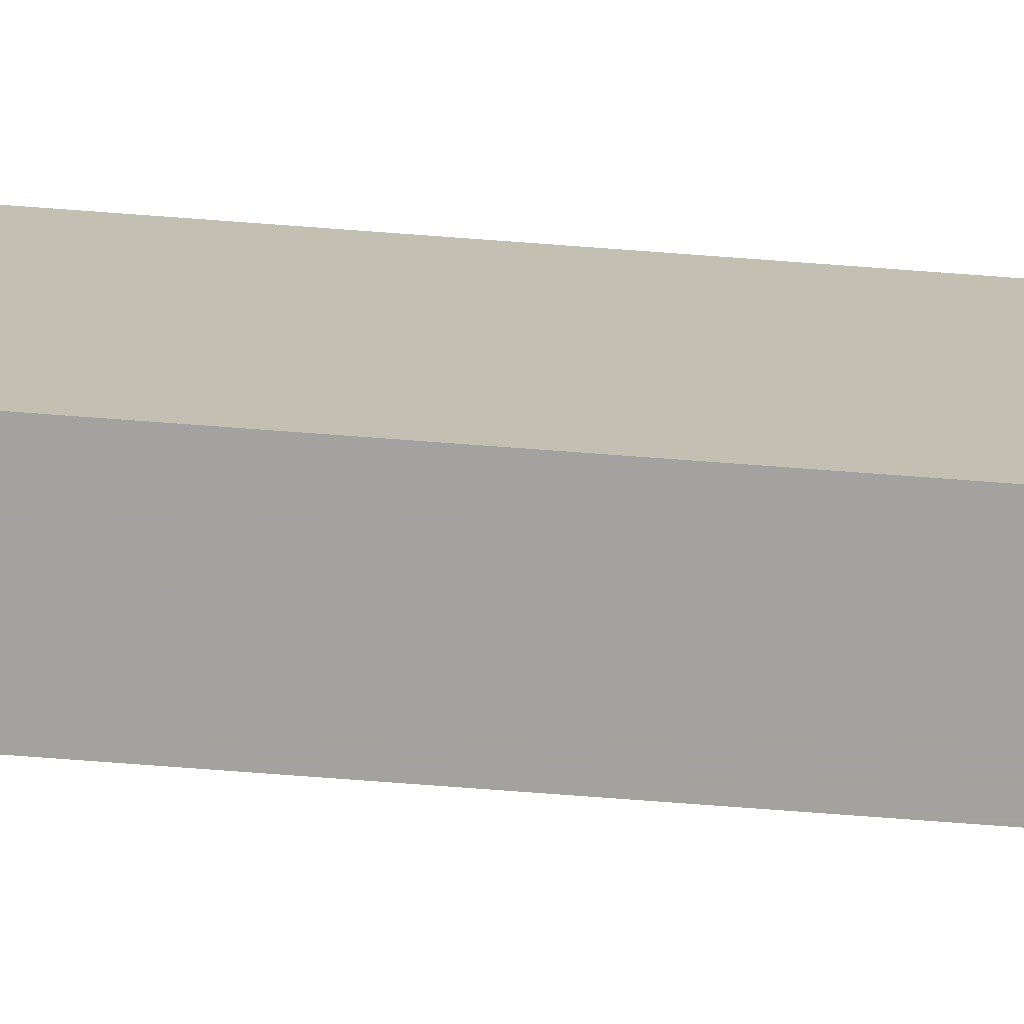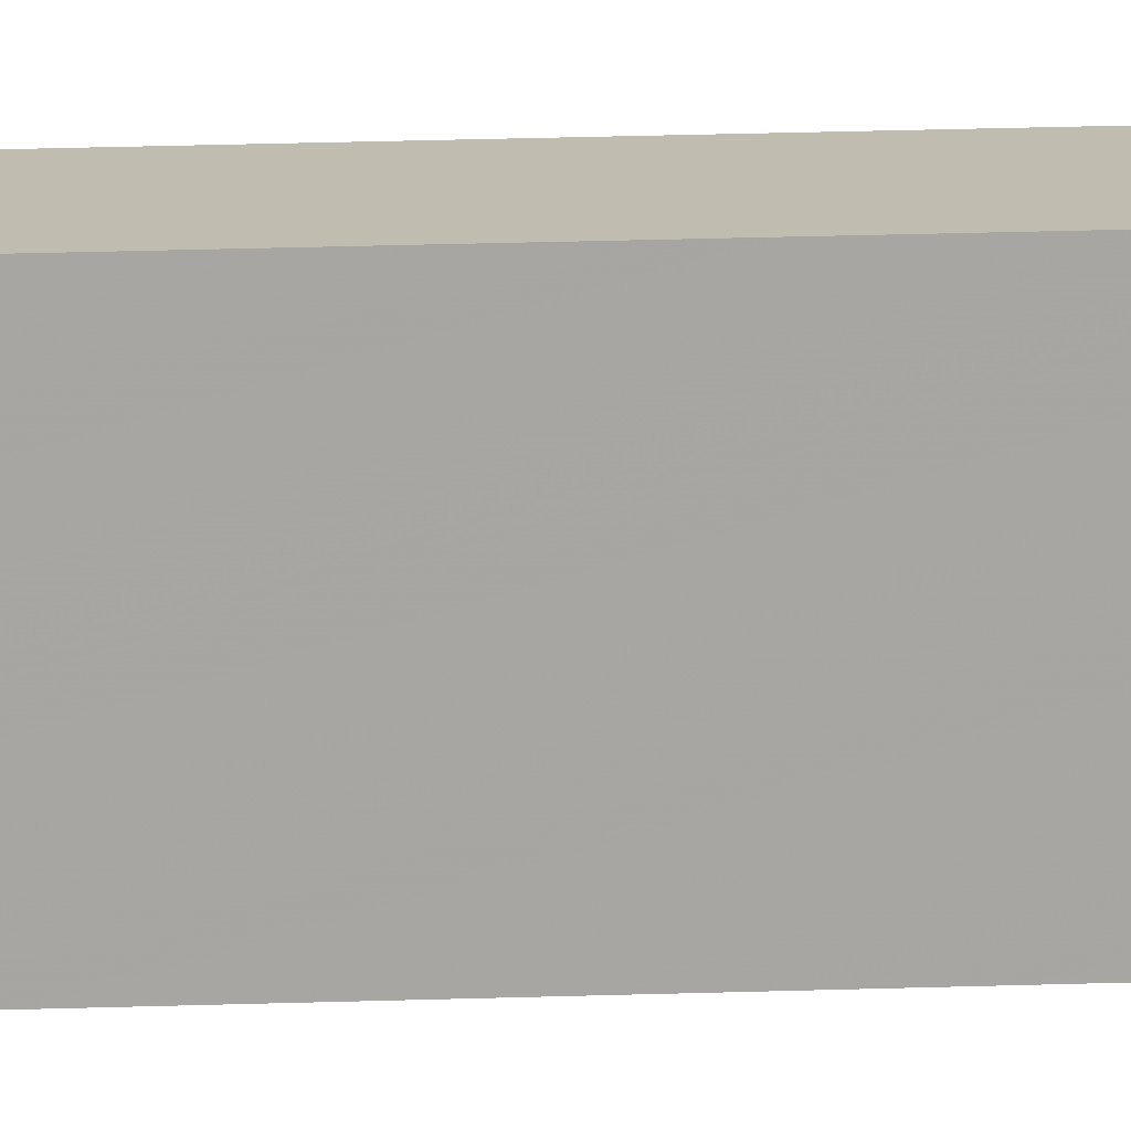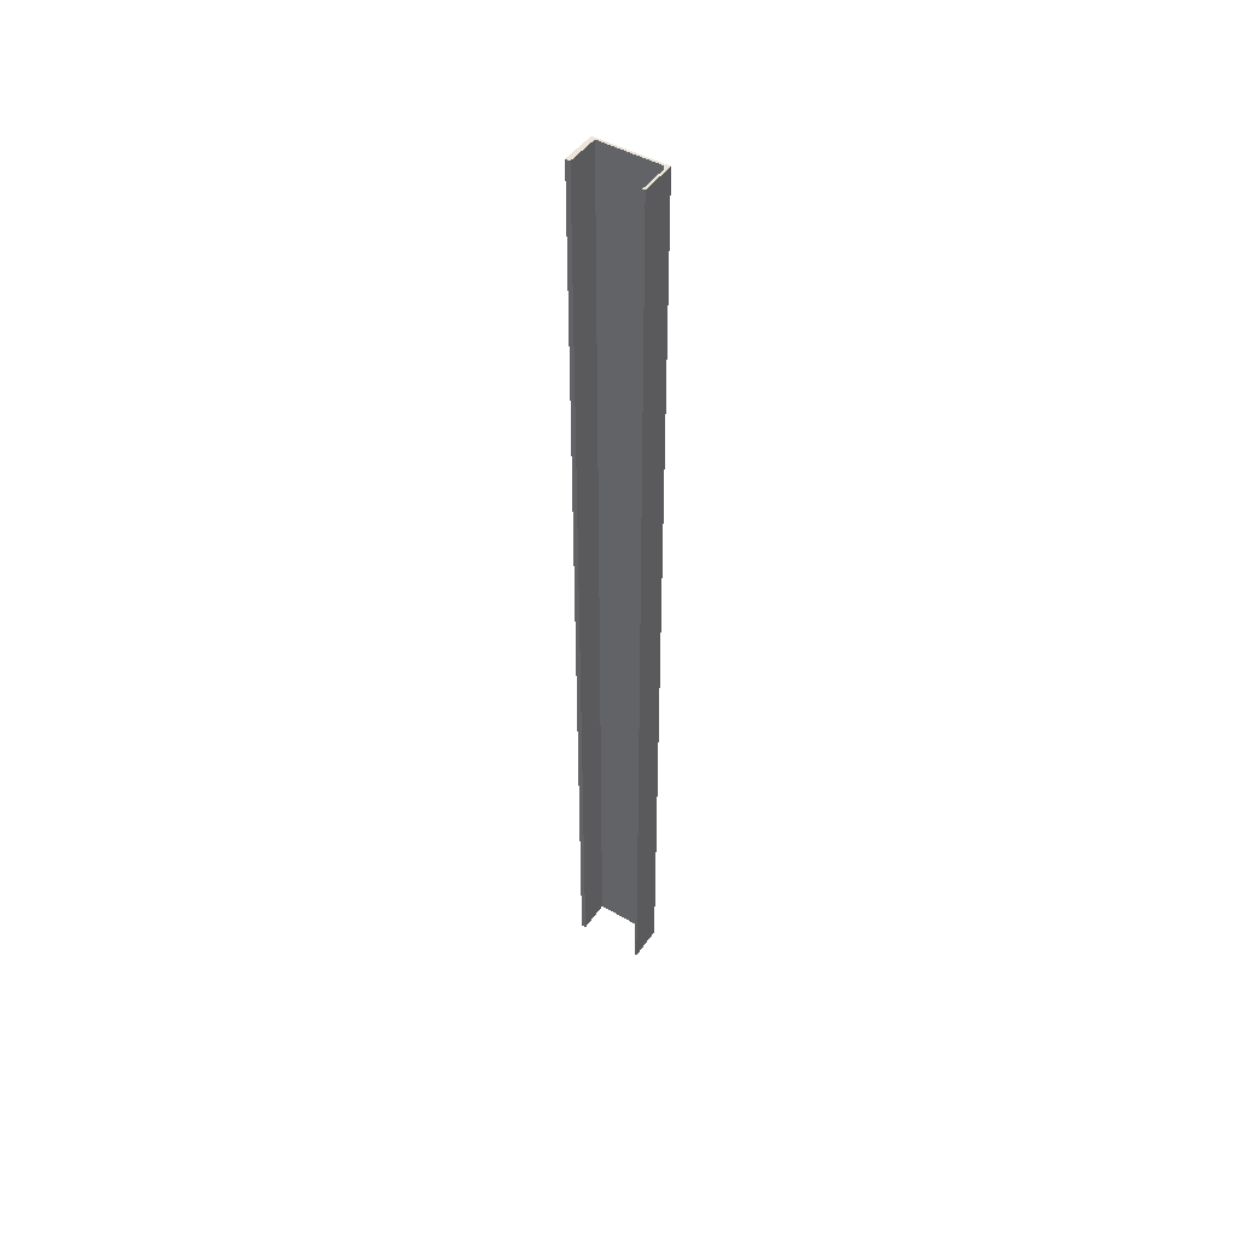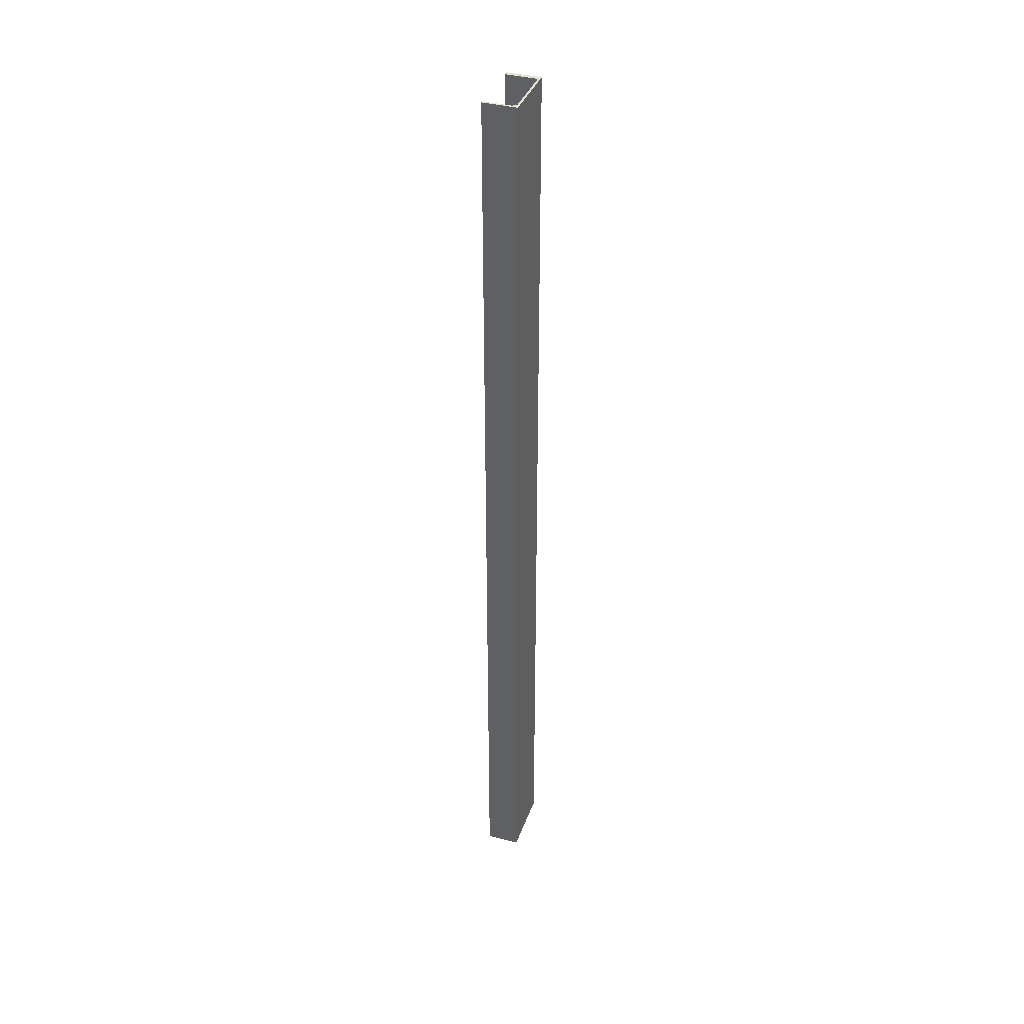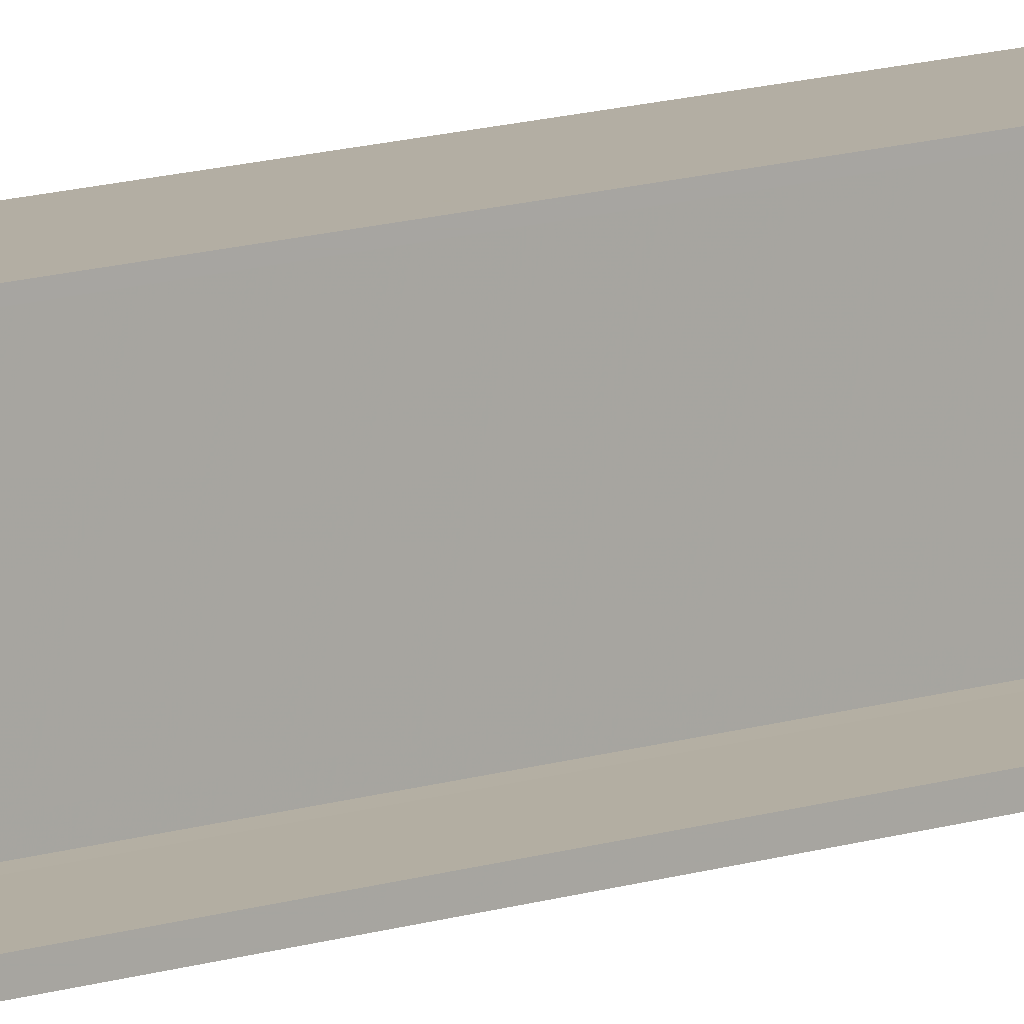
<metadata>
{"format":"obj","ext":"obj","renderer":"f3d","projection":"perspective","resolution":1024,"background":"white","views":[{"elev":-72.6,"azim":-94.3,"up":"+Y"},{"elev":16.4,"azim":-94.6,"up":"+Y"},{"elev":47.1,"azim":123.2,"up":"+Z"},{"elev":37.7,"azim":-161.3,"up":"+Z"},{"elev":10.9,"azim":48.5,"up":"+Y"}]}
</metadata>
<code>
o 2
v 2175 1892 12.8
v 2175 1892 12.8
v 2175 1891 12.8
v 2175 1891 12.8
v 2175 1891 12.8
v 2175 1891 12.8
v 2175 1891 12.8
v 2175 1891 17
v 2175 1891 17
v 2175 1892 17
v 2175 1892 12.8
v 2175 1892 12.8
v 2175 1892 17
v 2175 1891 17
v 2175 1891 17
v 2175 1892 17
v 2175 1892 12.8
v 2175 1891 17
v 2175 1891 17
v 2175 1891 12.8
v 2175 1892 17
v 2175 1892 12.8
v 2175 1892 12.8
v 2175 1892 12.8
v 2175 1892 17
v 2175 1892 12.8
v 2175 1892 12.8
v 2175 1892 12.8
v 2175 1892 17
v 2175 1892 17
v 2175 1892 17
v 2175 1892 17
v 2175 1892 12.8
v 2175 1892 17
v 2175 1891 17
v 2175 1891 17
v 2175 1891 12.8
v 2175 1891 17
v 2175 1891 12.8
v 2175 1891 17
v 2175 1891 12.8
v 2175 1891 17
v 2175 1891 17
v 2175 1891 17
v 2175 1891 17
v 2175 1891 12.8
v 2175 1891 12.8
v 2175 1891 12.8
v 2175 1892 17
v 2175 1892 17
v 2175 1892 17
v 2175 1892 17
v 2175 1892 12.8
v 2175 1891 12.8
v 2175 1891 12.8
v 2175 1891 12.8
v 2175 1892 12.8
v 2175 1892 17
v 2175 1892 12.8
f 1 2 3
f 3 4 5
f 5 6 7
f 4 8 9
f 3 10 11
f 12 10 13
f 3 14 15
f 12 16 17
f 18 19 14
f 18 20 6
f 21 22 17
f 21 23 13
f 24 23 17
f 25 26 22
f 27 28 23
f 27 16 29
f 30 23 11
f 30 25 31
f 31 29 32
f 33 29 34
f 35 36 30
f 30 37 15
f 38 37 39
f 38 20 40
f 41 14 39
f 41 9 40
f 42 14 40
f 43 44 42
f 45 44 43
f 43 46 45
f 43 6 47
f 48 8 47
f 45 2 49
f 49 50 45
f 51 50 49
f 52 50 51
f 49 33 51
f 53 36 48
f 48 54 53
f 55 54 48
f 56 54 55
f 57 58 53
f 53 59 57
f 57 59 24

</code>
